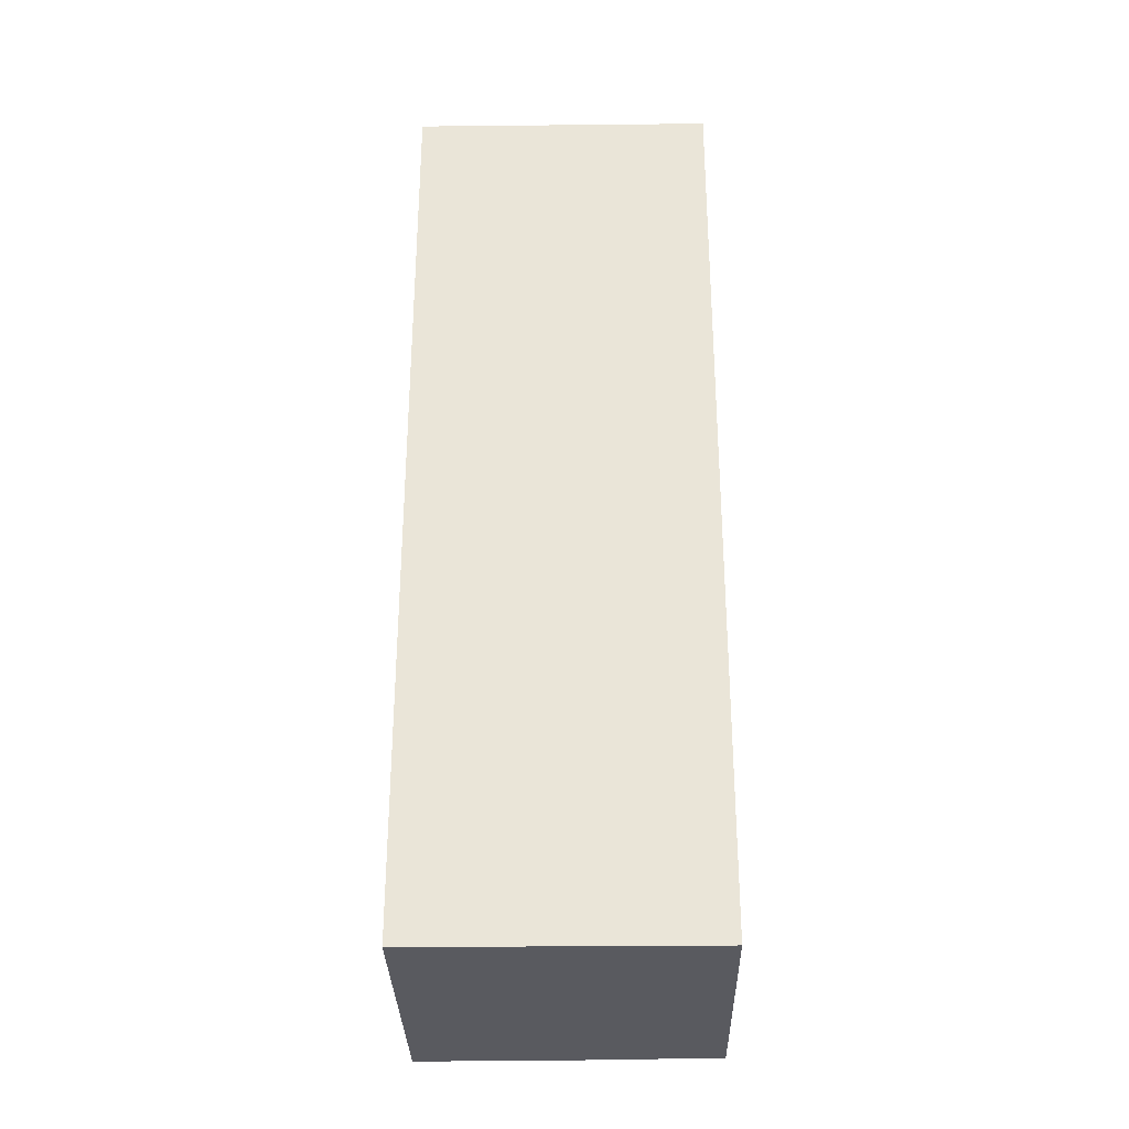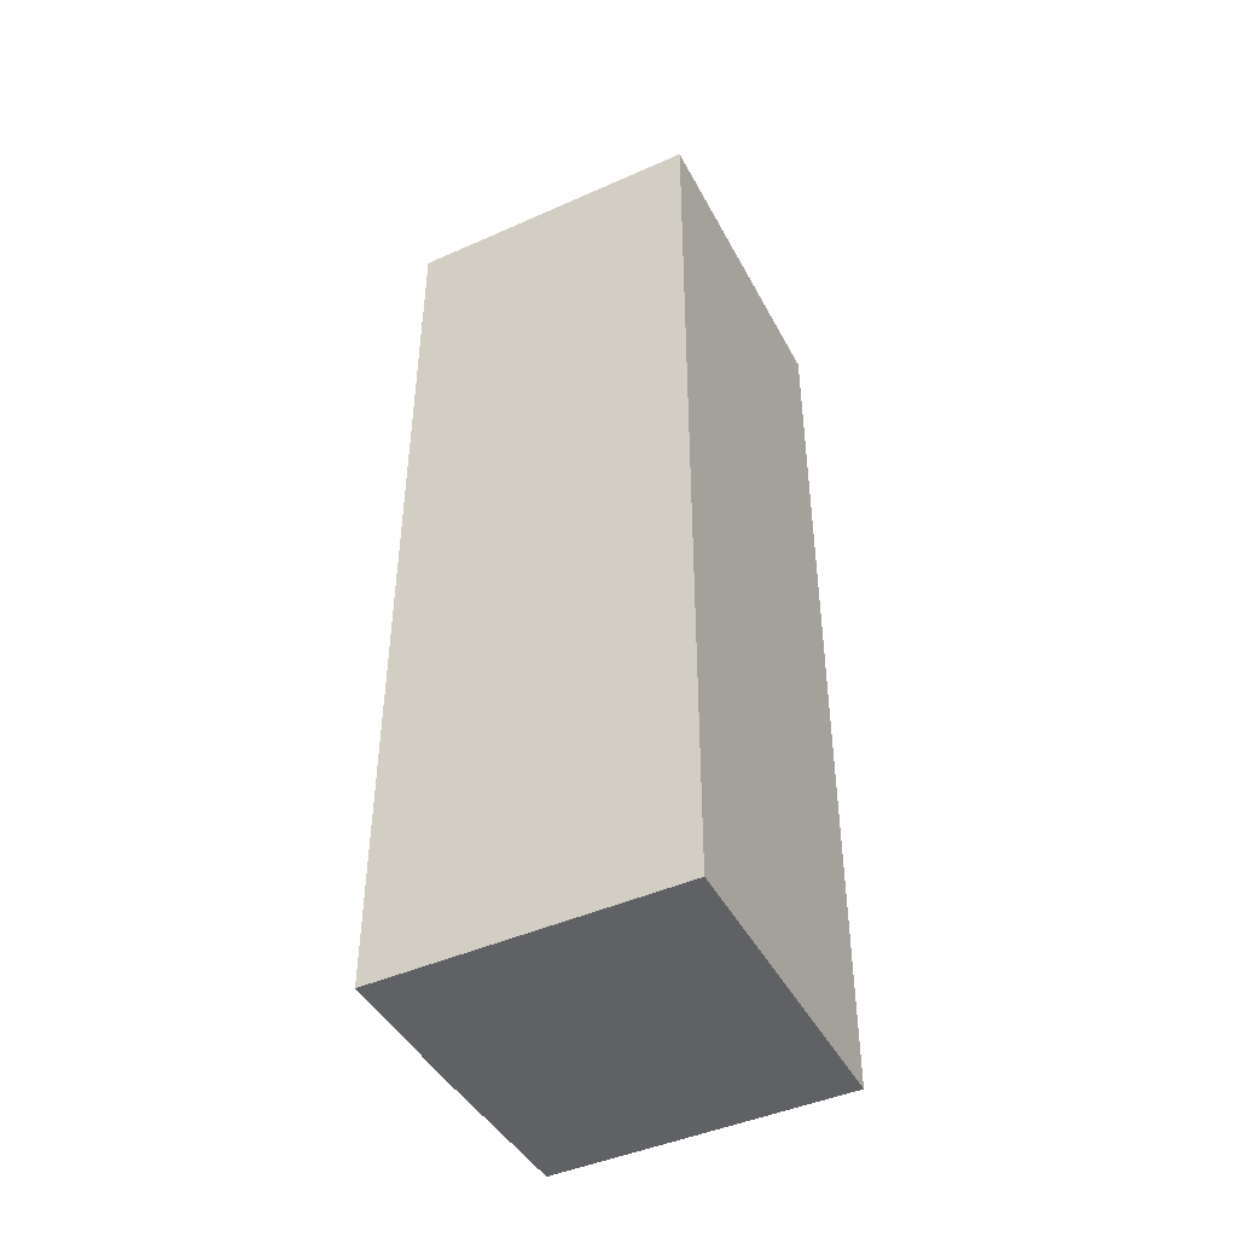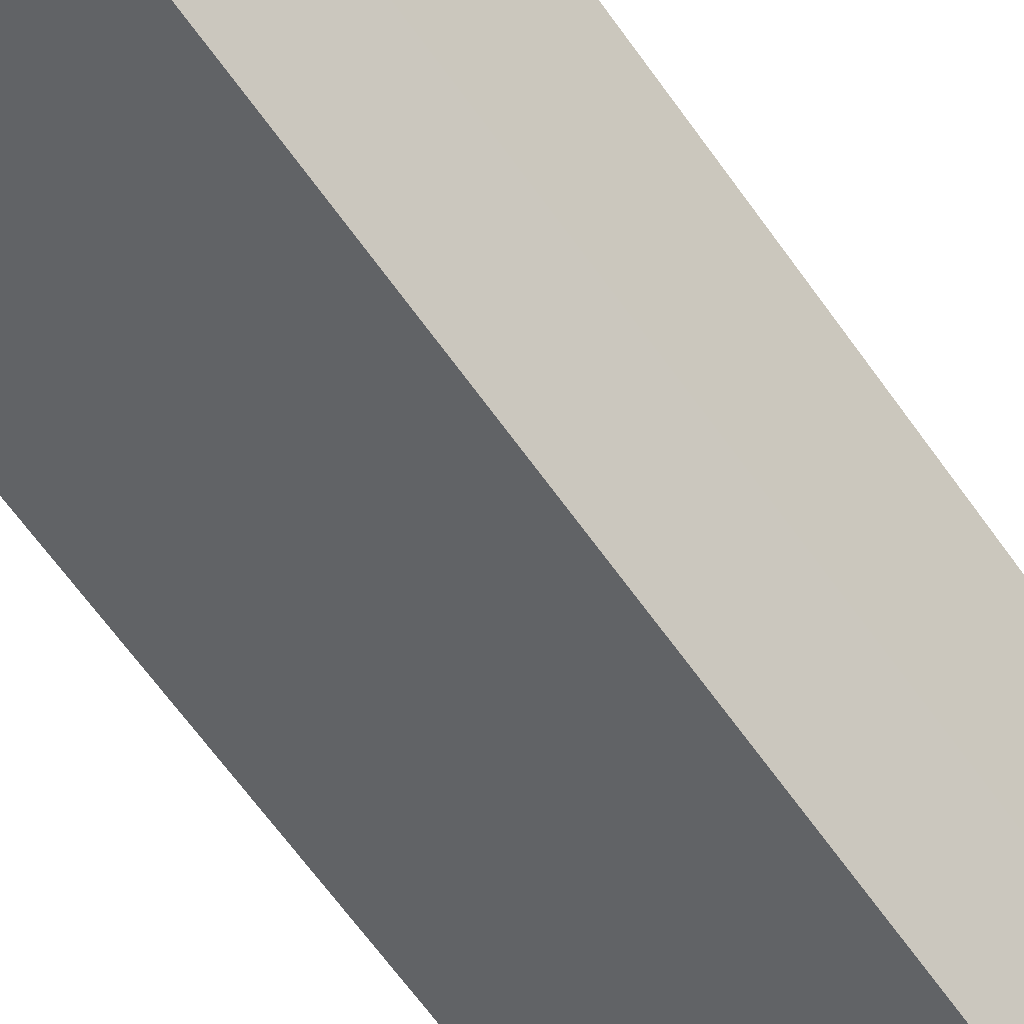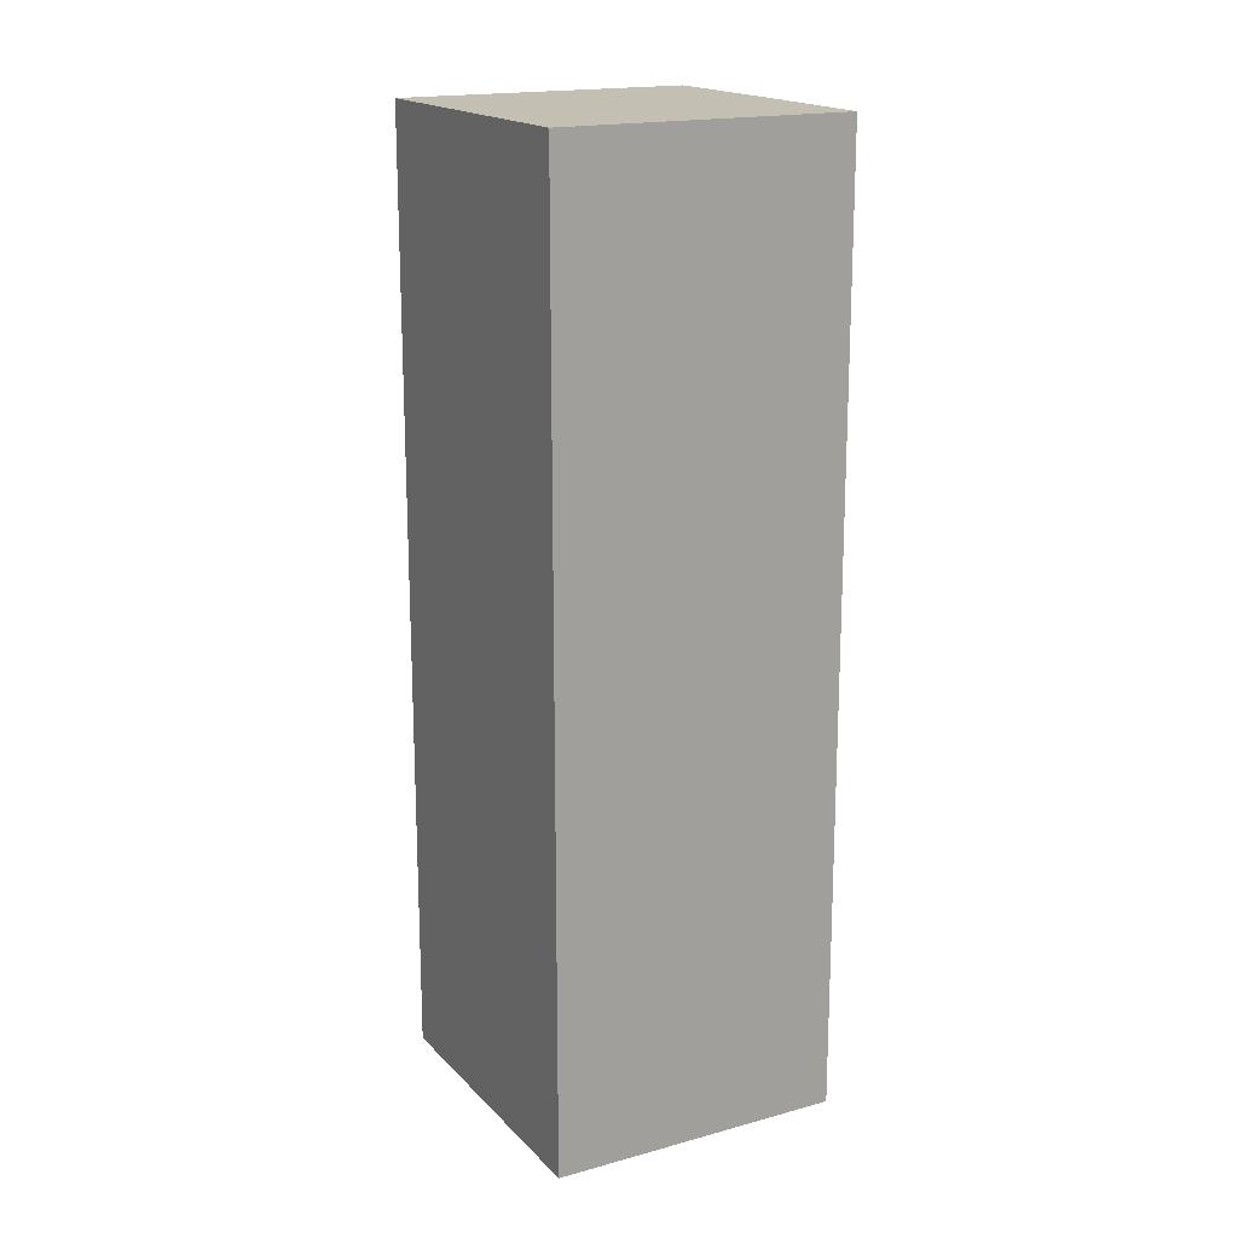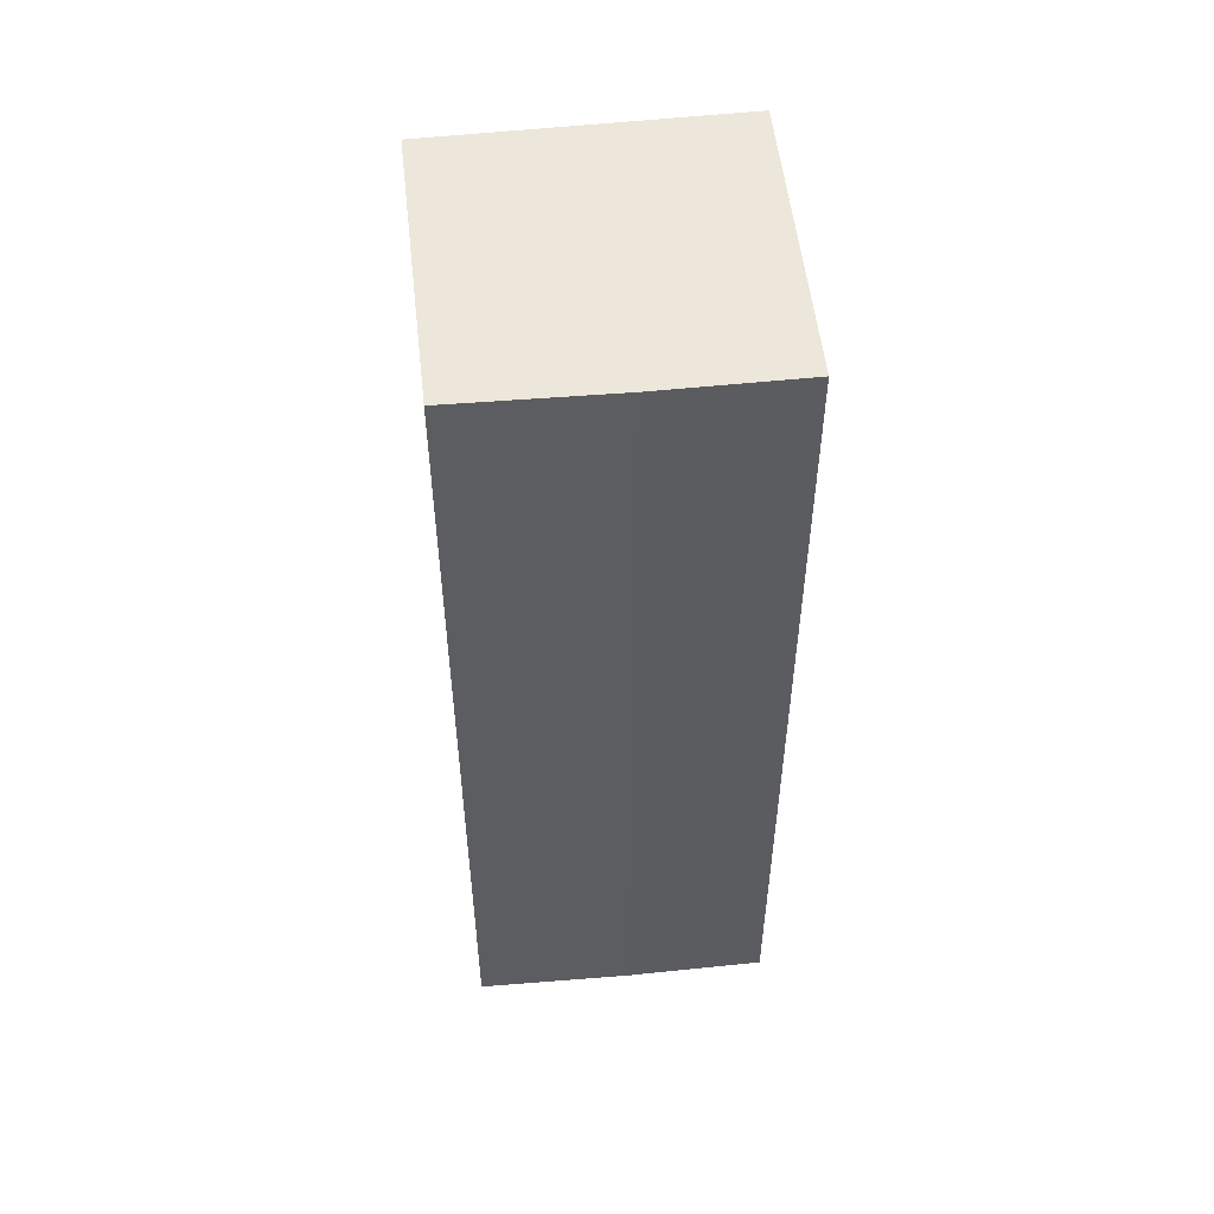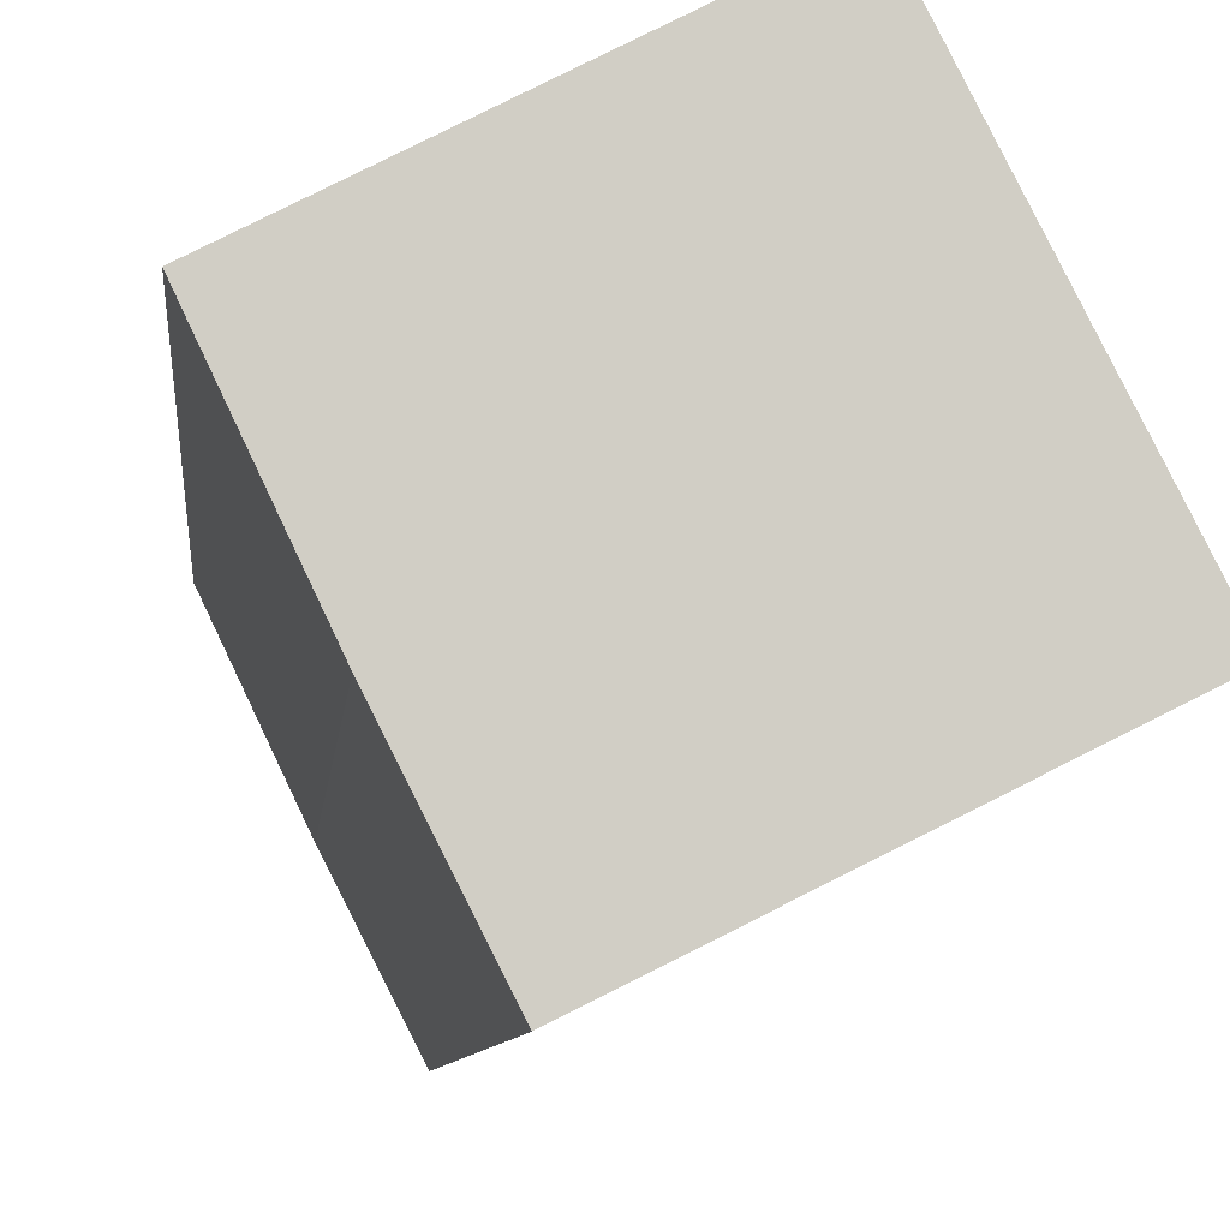
<metadata>
{"format":"obj","ext":"obj","renderer":"f3d","projection":"perspective","resolution":1024,"background":"white","views":[{"elev":-31.9,"azim":-62.0,"up":"+Y"},{"elev":-45.4,"azim":-126.2,"up":"+Y"},{"elev":-70.2,"azim":36.4,"up":"+Z"},{"elev":17.8,"azim":-1.5,"up":"+Y"},{"elev":53.6,"azim":110.5,"up":"+Y"},{"elev":-6.5,"azim":175.5,"up":"+Z"}]}
</metadata>
<code>
v  1.081 7.323 2.104
v  2.066 7.323 -1.037
v  0 7.323 4.484e-16
v  2.565 7.323 -0.051
v  3.1 7.323 1.078
v  2.066 6.35e-17 -1.037
v  0 0 0
v  1.081 -1.288e-16 2.104
v  3.1 -6.601e-17 1.078
v  2.565 3.123e-18 -0.051
g defaultobject
f 1 2 3
f 2 1 4
f 4 1 5
f 6 3 2
f 3 6 7
f 7 1 3
f 1 7 8
f 8 5 1
f 5 8 9
f 10 2 4
f 2 10 6
f 9 4 5
f 4 9 10
f 10 7 6
f 7 10 8
f 8 10 9

</code>
